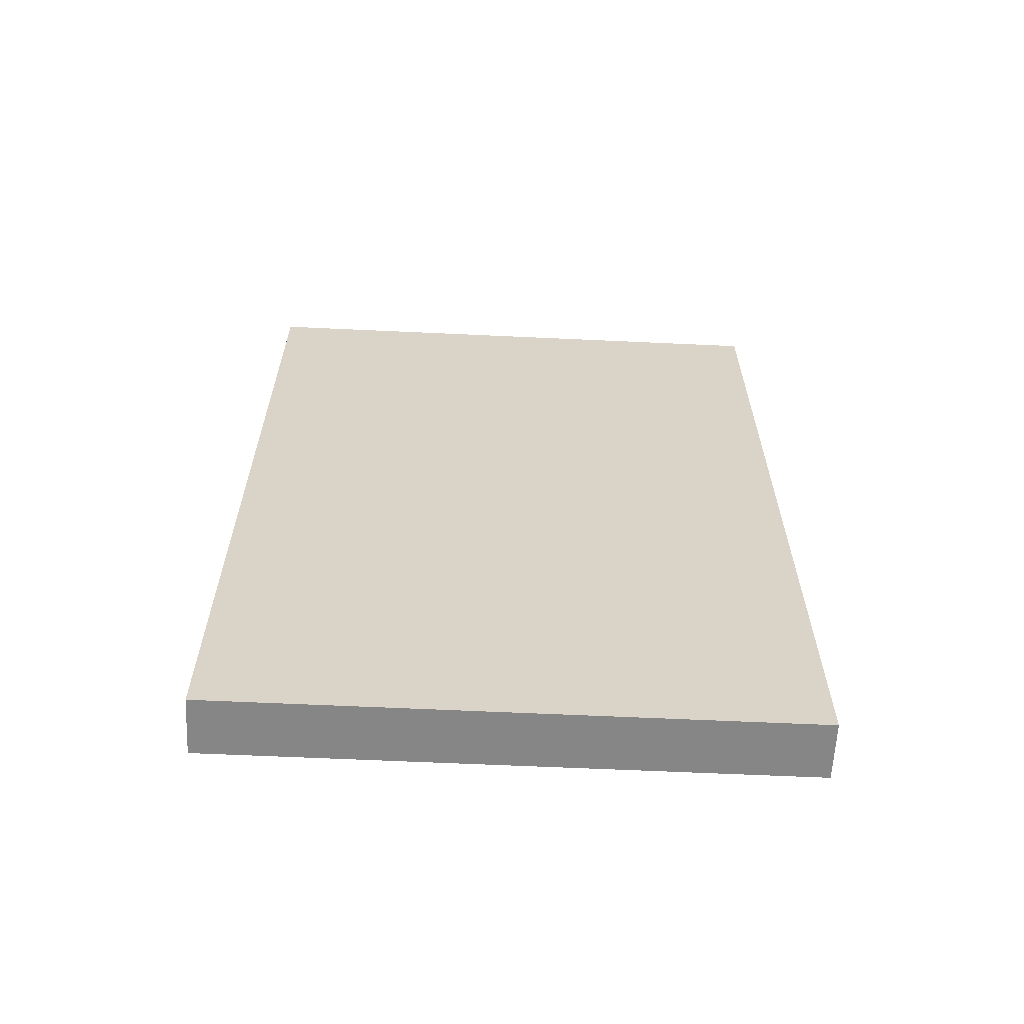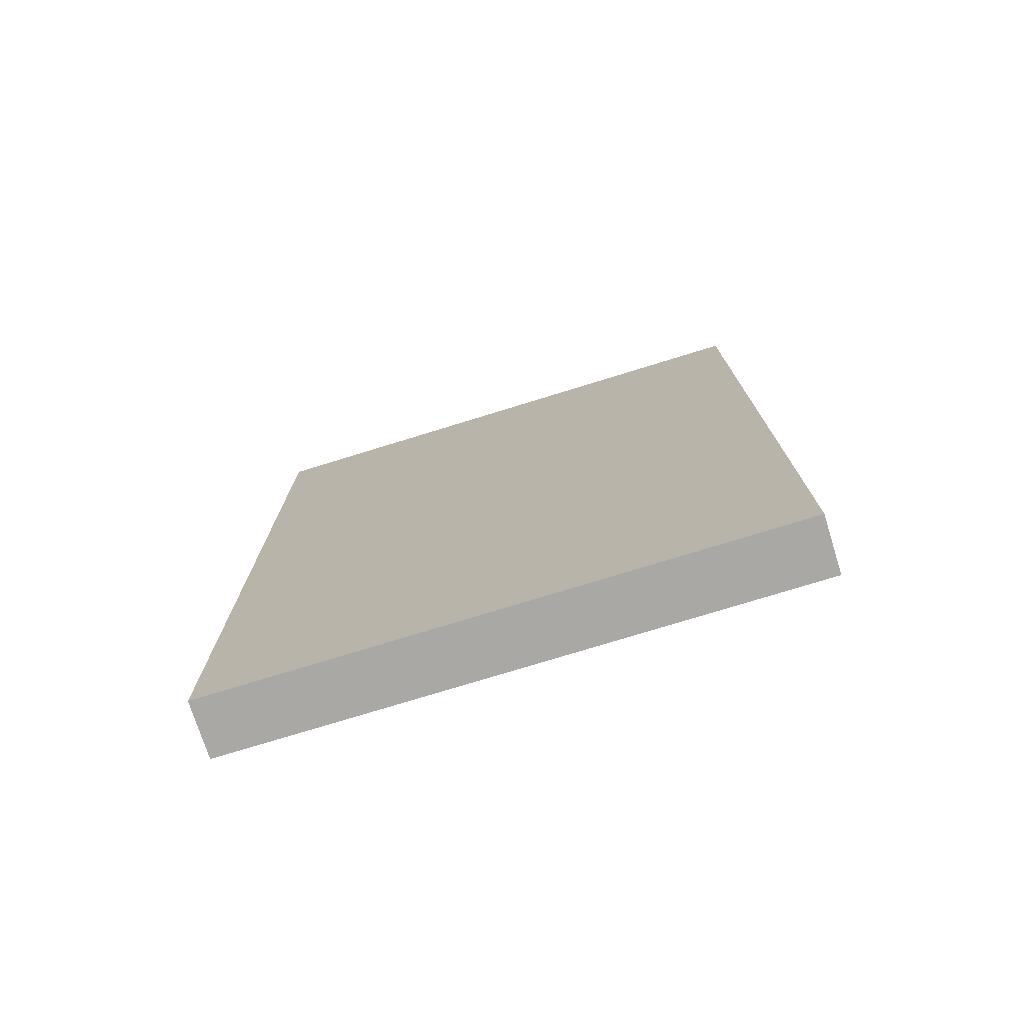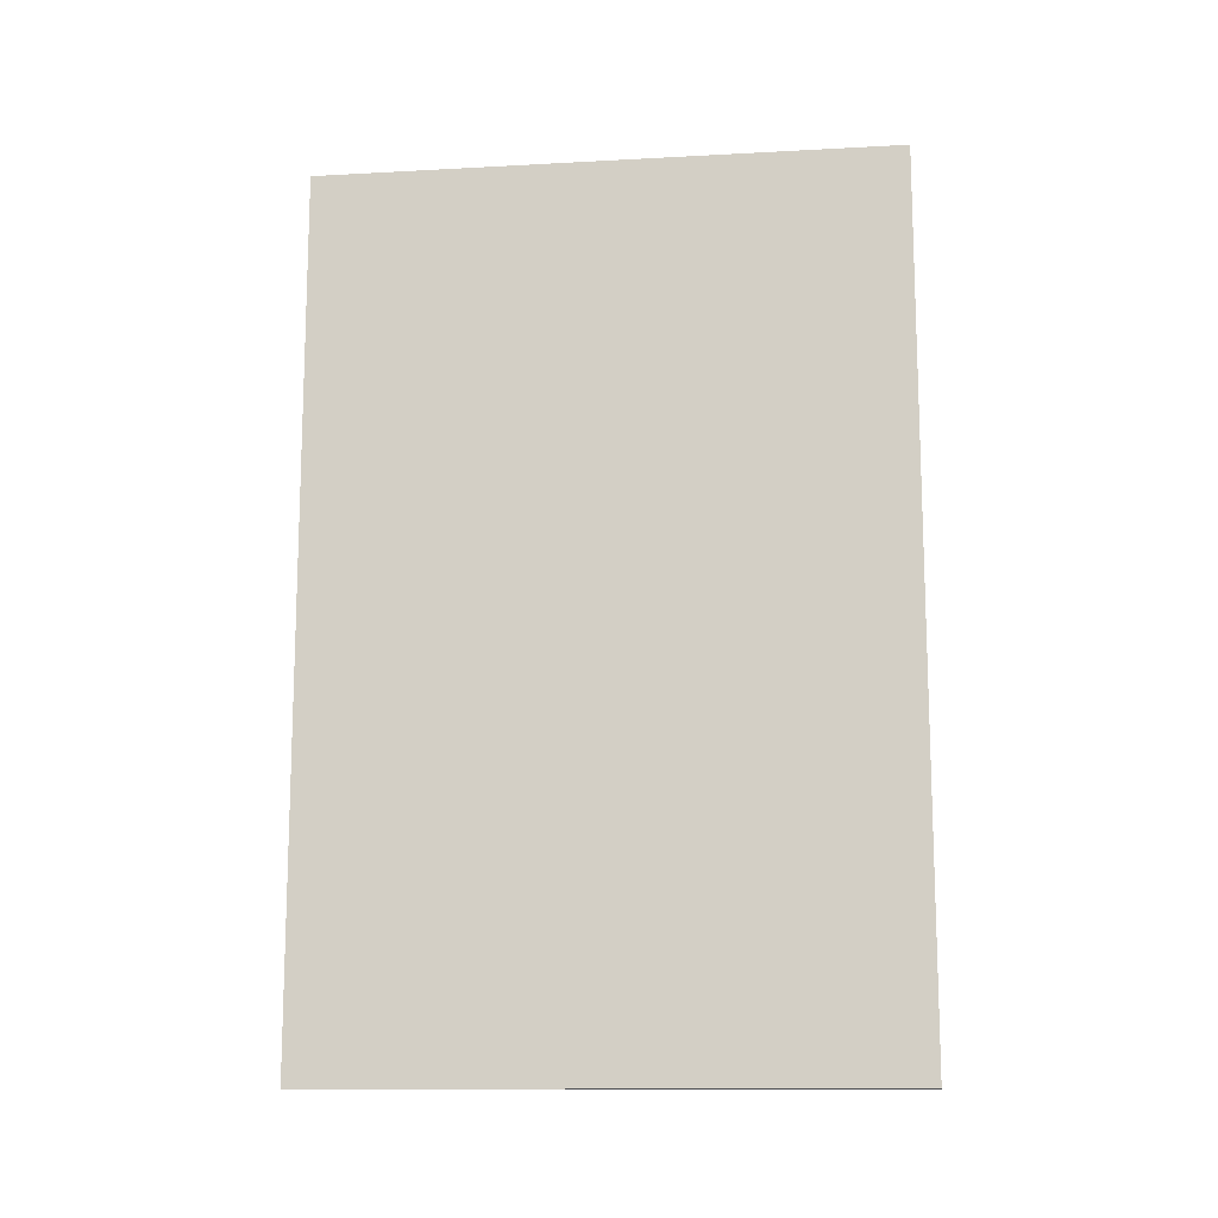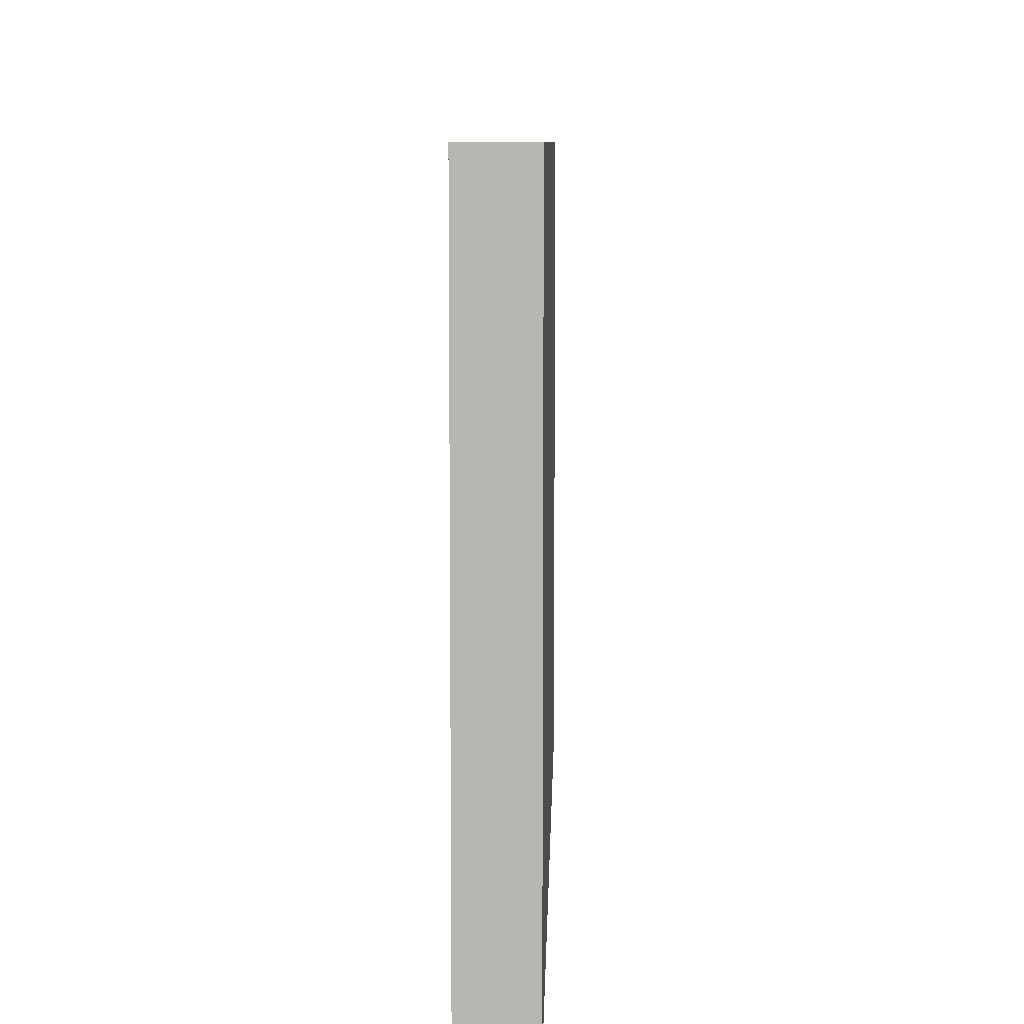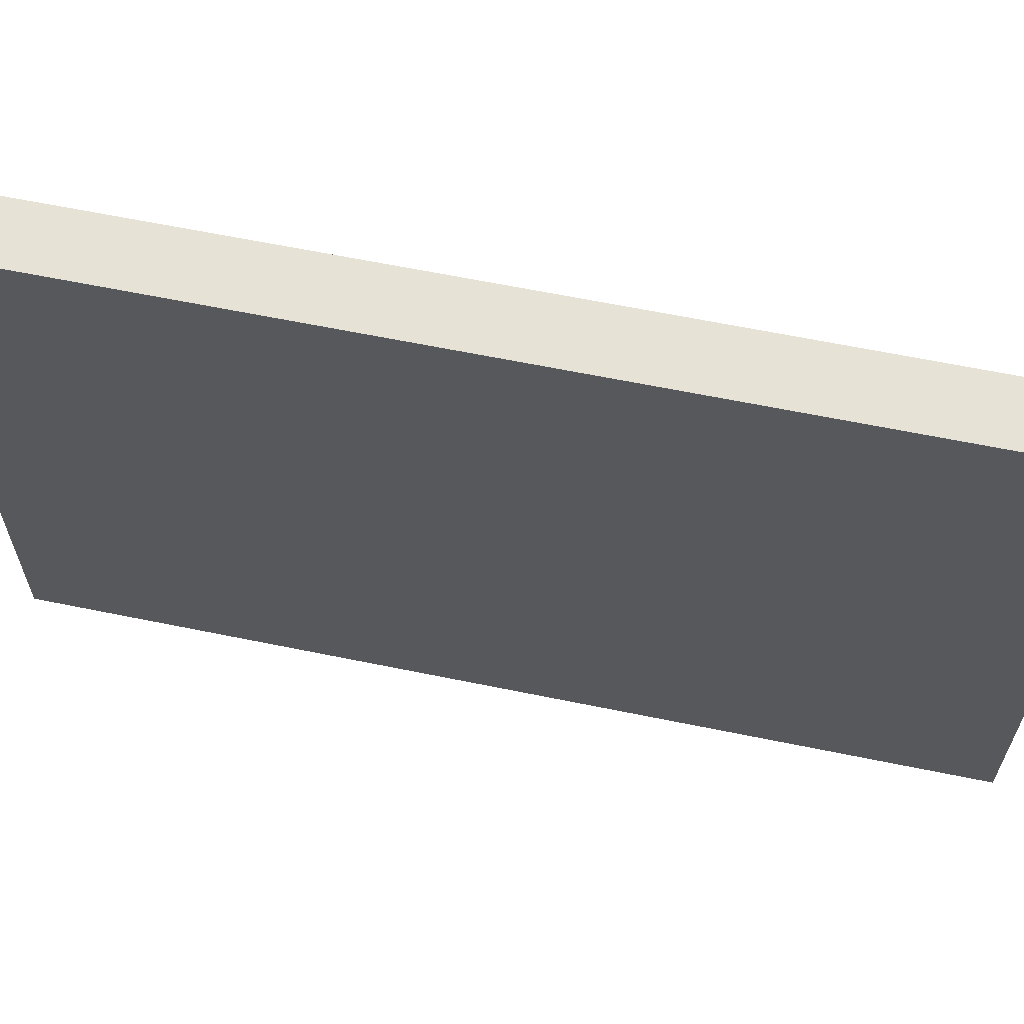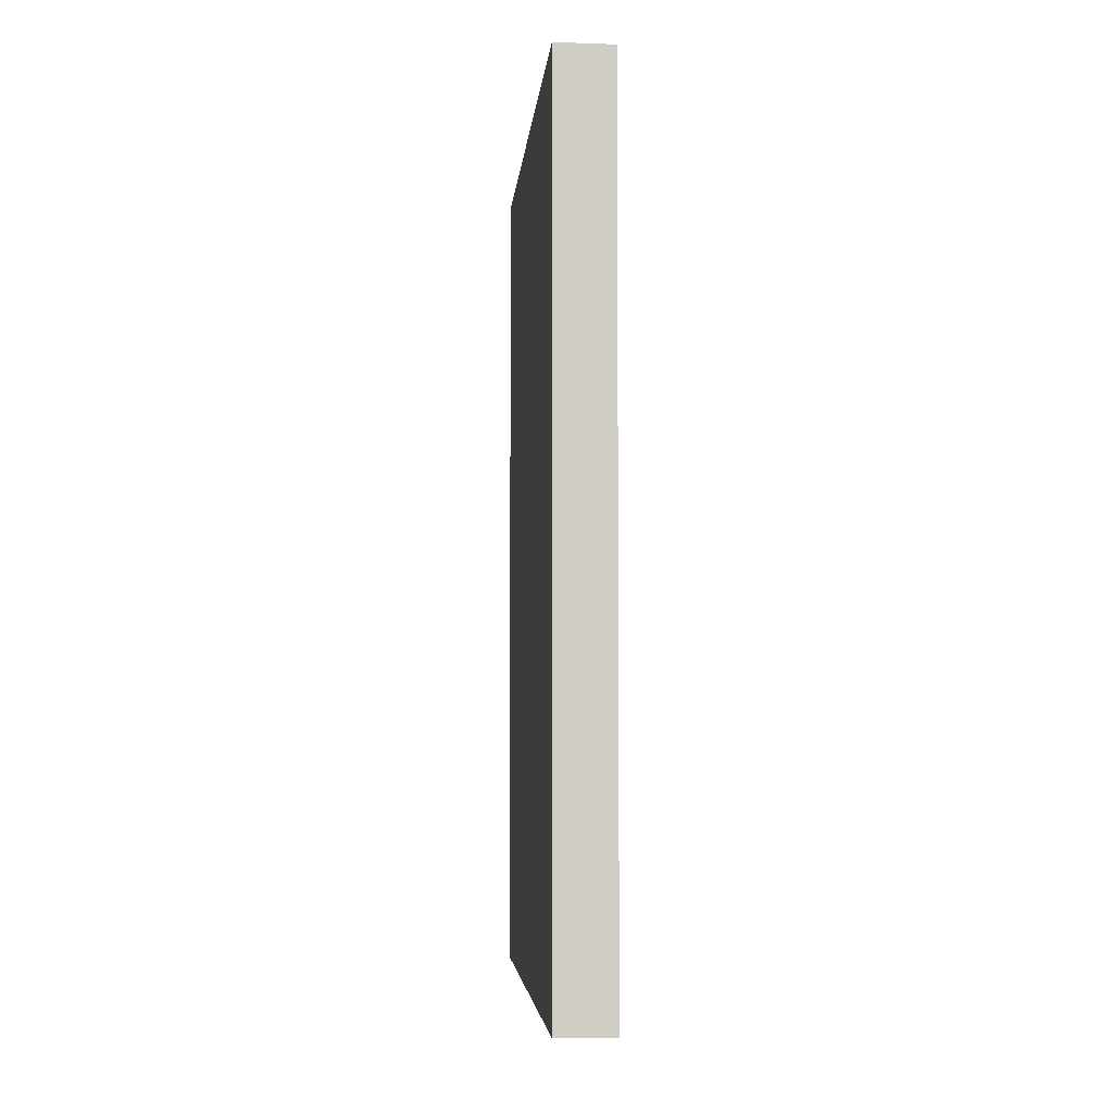
<metadata>
{"format":"obj","ext":"obj","renderer":"f3d","projection":"perspective","resolution":1024,"background":"white","views":[{"elev":-62.1,"azim":-92.7,"up":"+Y"},{"elev":-75.3,"azim":-72.8,"up":"+Y"},{"elev":-13.0,"azim":-82.8,"up":"+Y"},{"elev":8.2,"azim":1.4,"up":"+Z"},{"elev":63.0,"azim":-78.2,"up":"+Z"},{"elev":-4.6,"azim":-4.9,"up":"+Y"}]}
</metadata>
<code>
o 11009
v 2213 1868 14.39
v 2213 1868 14.39
v 2213 1868 14.39
v 2213 1868 14.29
v 2213 1868 14.29
v 2213 1868 14.29
v 2213 1868 14.39
v 2213 1868 14.39
v 2213 1868 14.39
v 2213 1868 14.29
v 2213 1868 14.39
v 2213 1868 14.29
v 2213 1868 14.29
v 2213 1868 14.29
v 2213 1868 14.29
v 2213 1868 14.29
v 2213 1868 14.39
v 2213 1868 14.29
v 2213 1868 14.39
v 2213 1868 14.29
v 2213 1868 14.29
v 2213 1868 14.39
v 2213 1868 14.29
v 2213 1868 14.29
v 2213 1868 14.39
v 2213 1868 14.39
v 2213 1868 14.29
v 2213 1868 14.39
v 2213 1868 14.39
f 1 2 3
f 1 4 5
f 6 2 7
f 8 9 7
f 10 7 11
f 12 13 14
f 14 15 16
f 17 15 18
f 19 20 21
f 22 23 20
f 24 25 26
f 27 28 29

</code>
